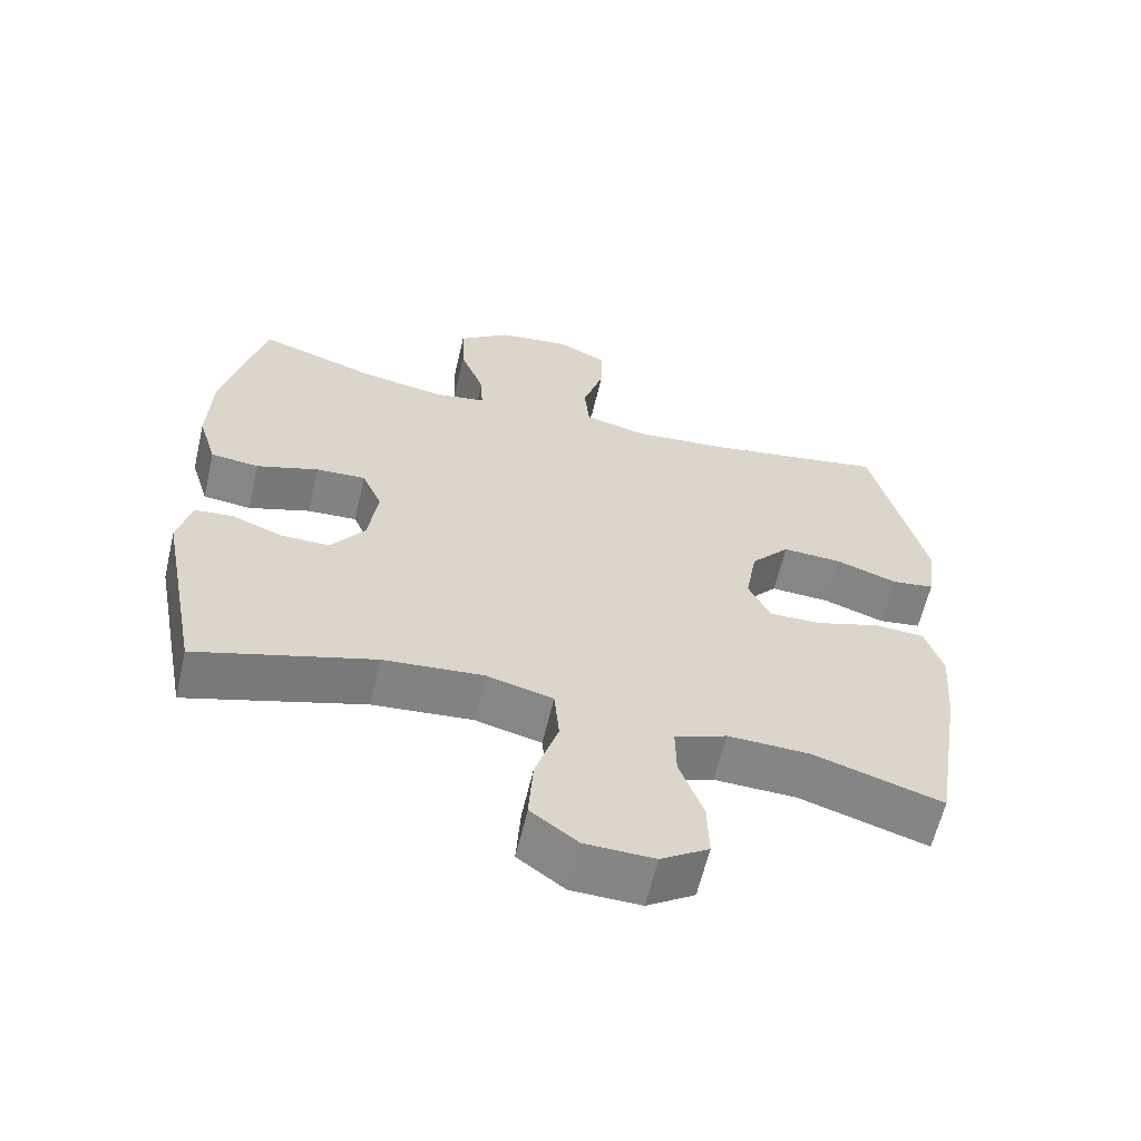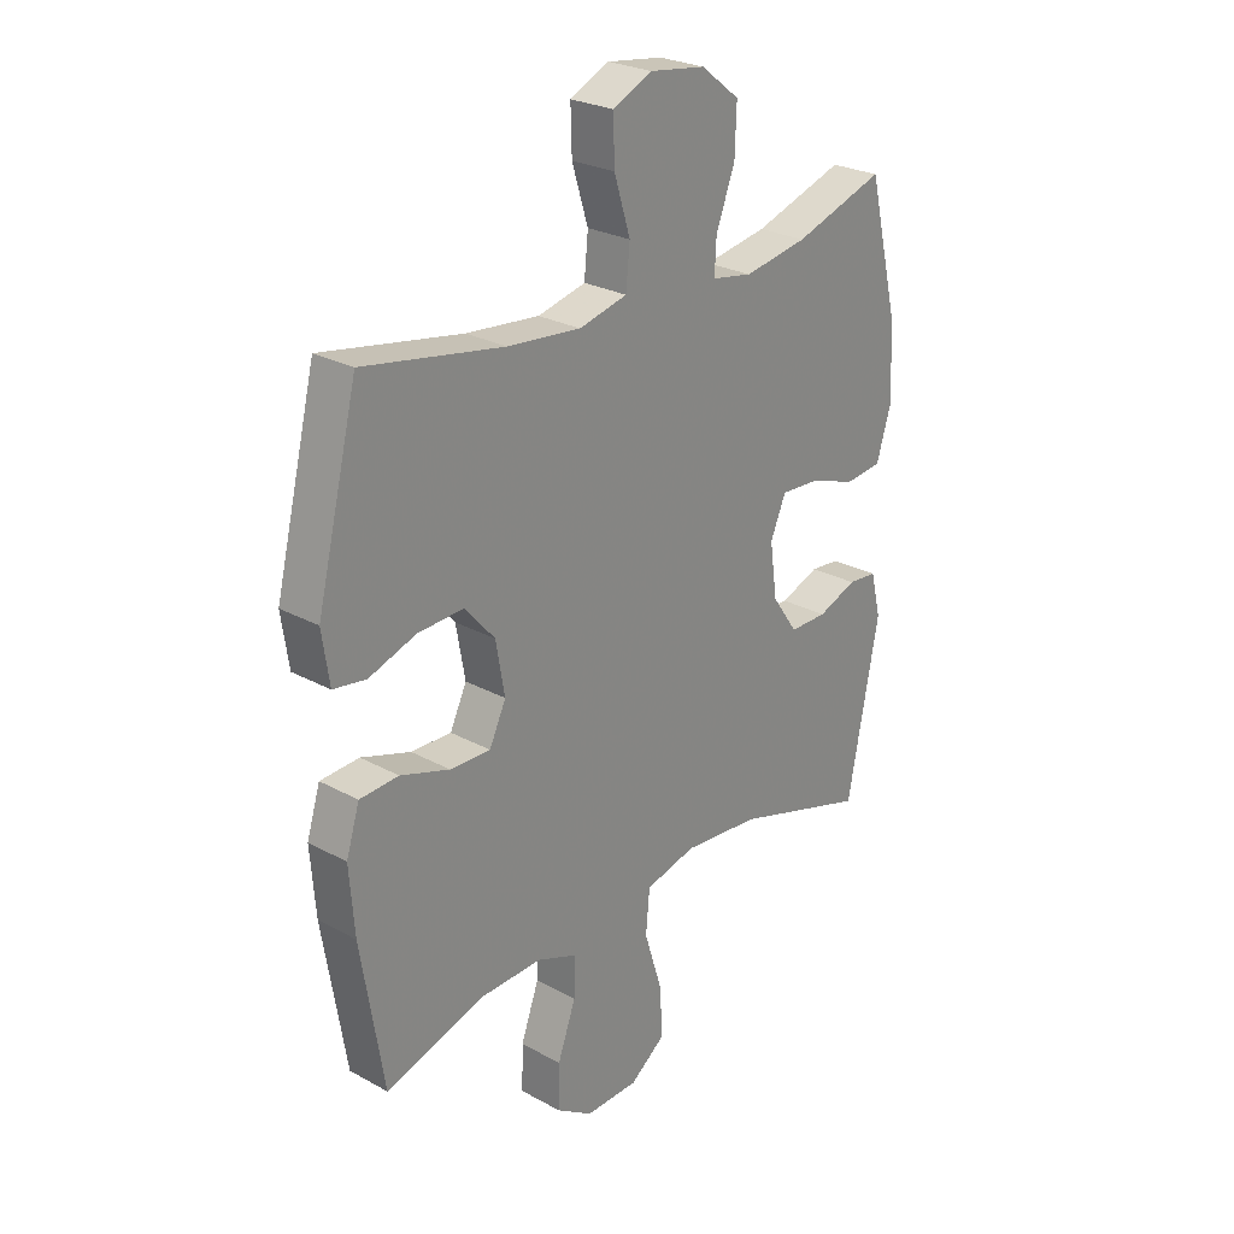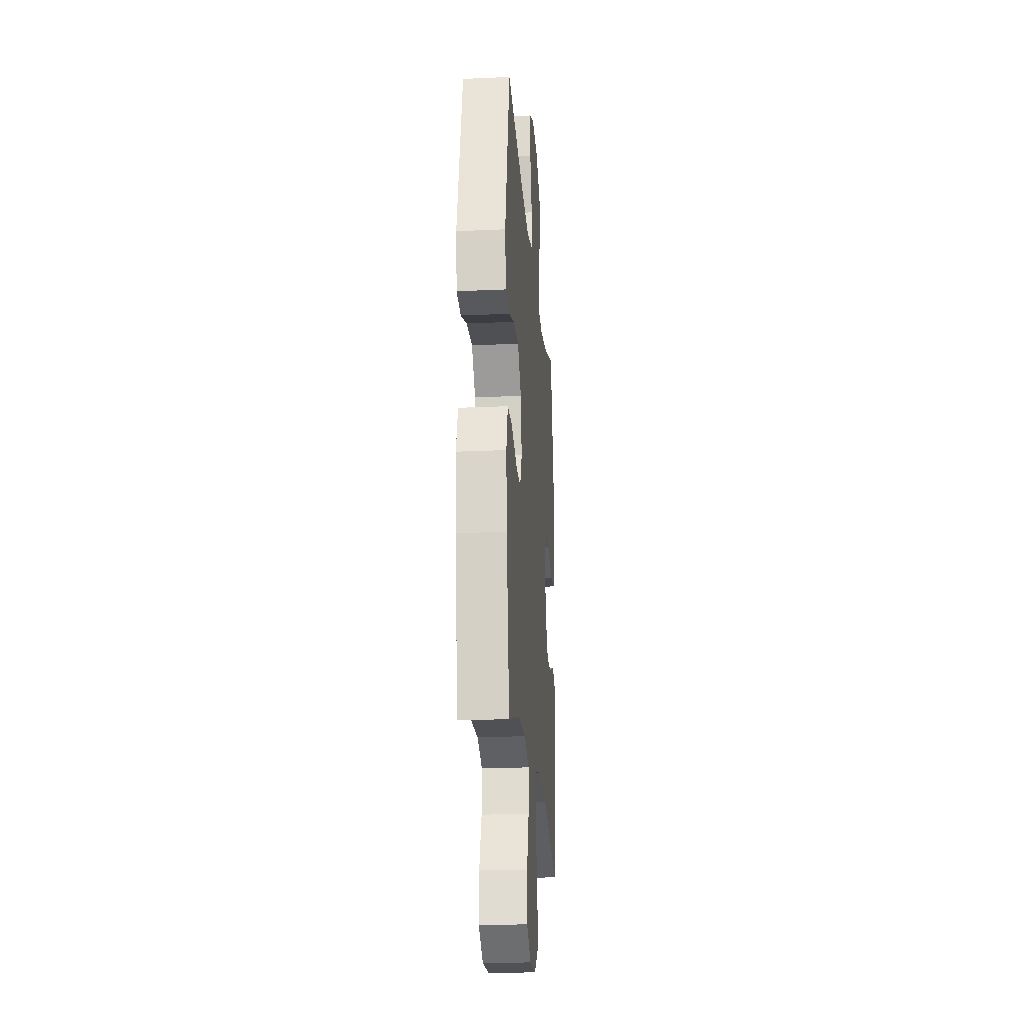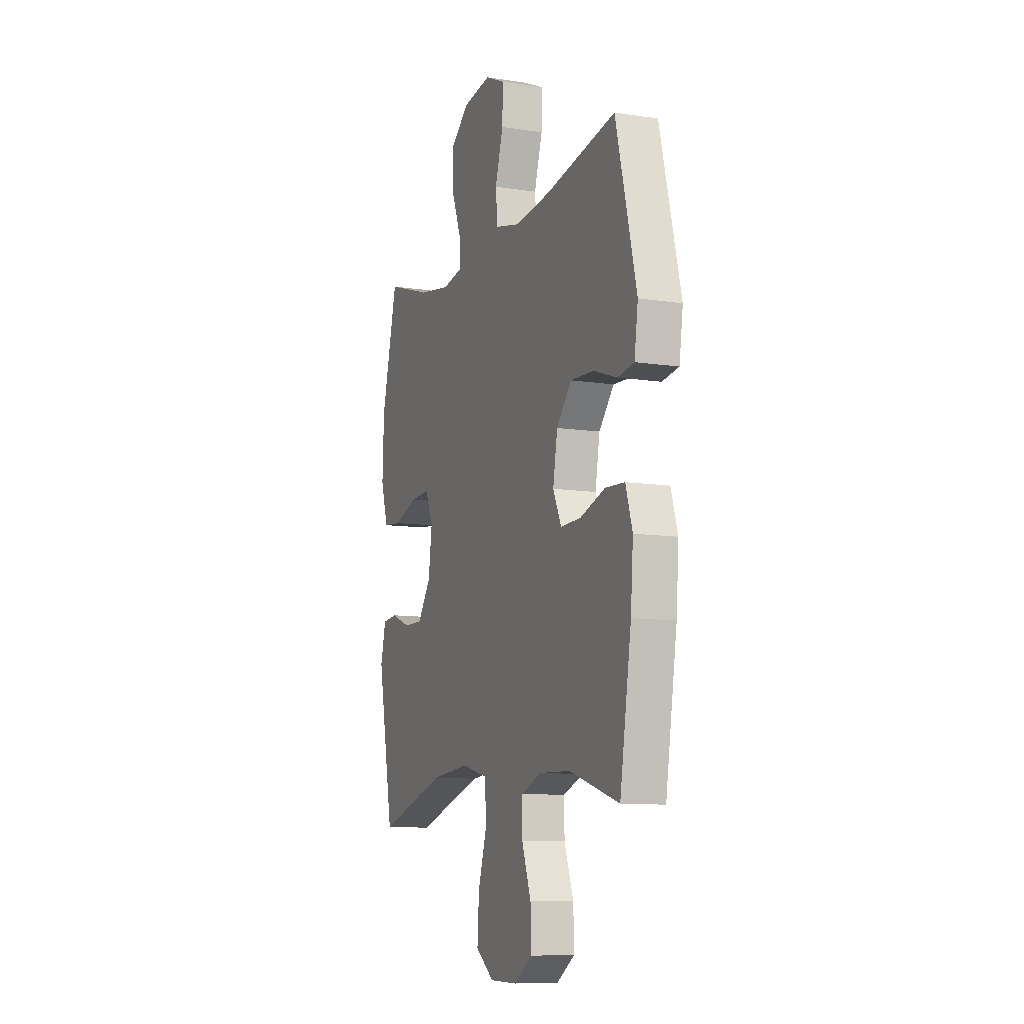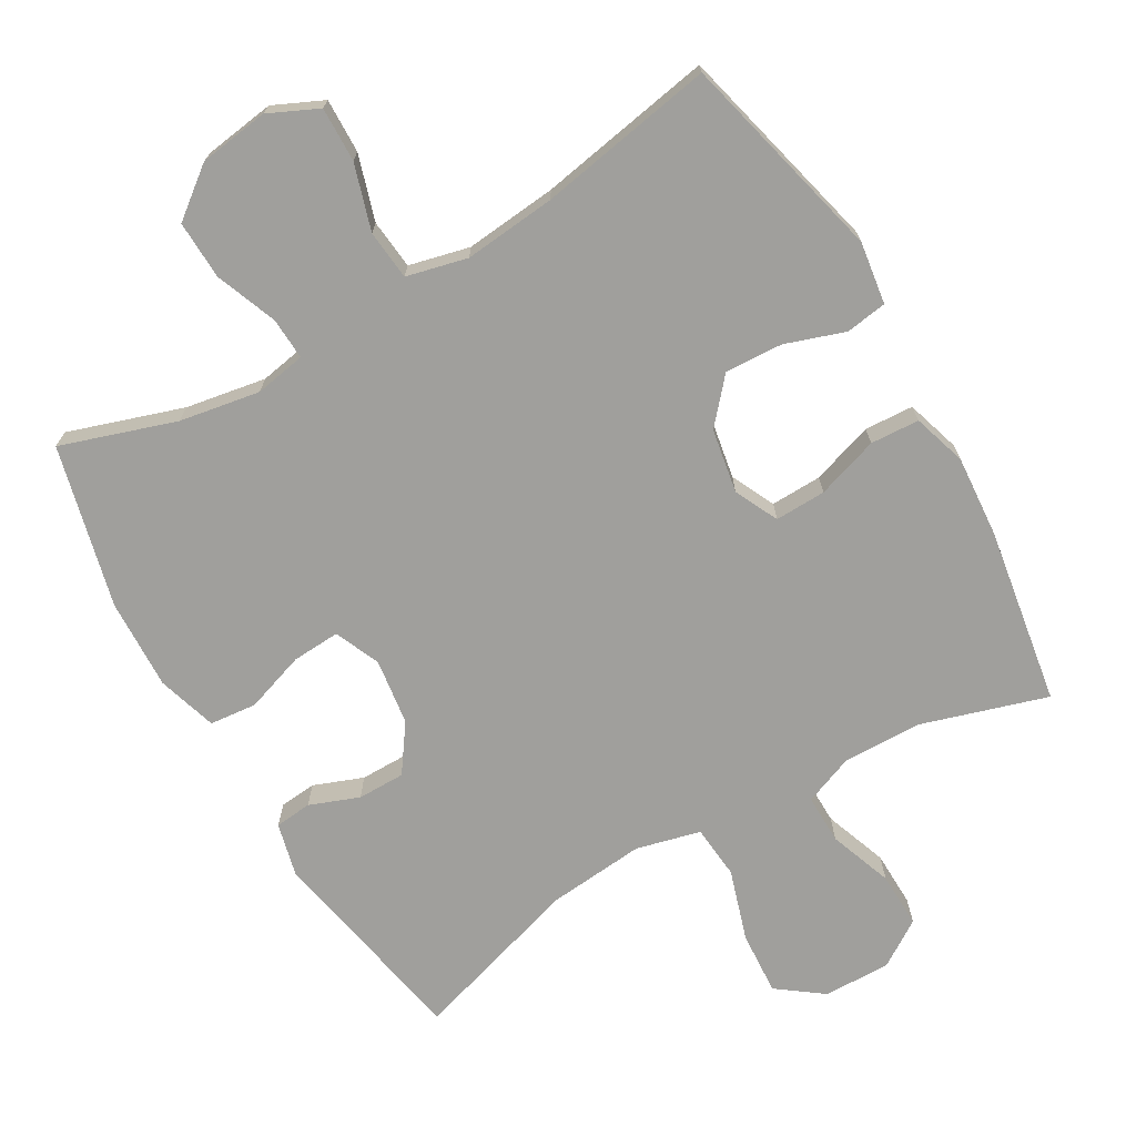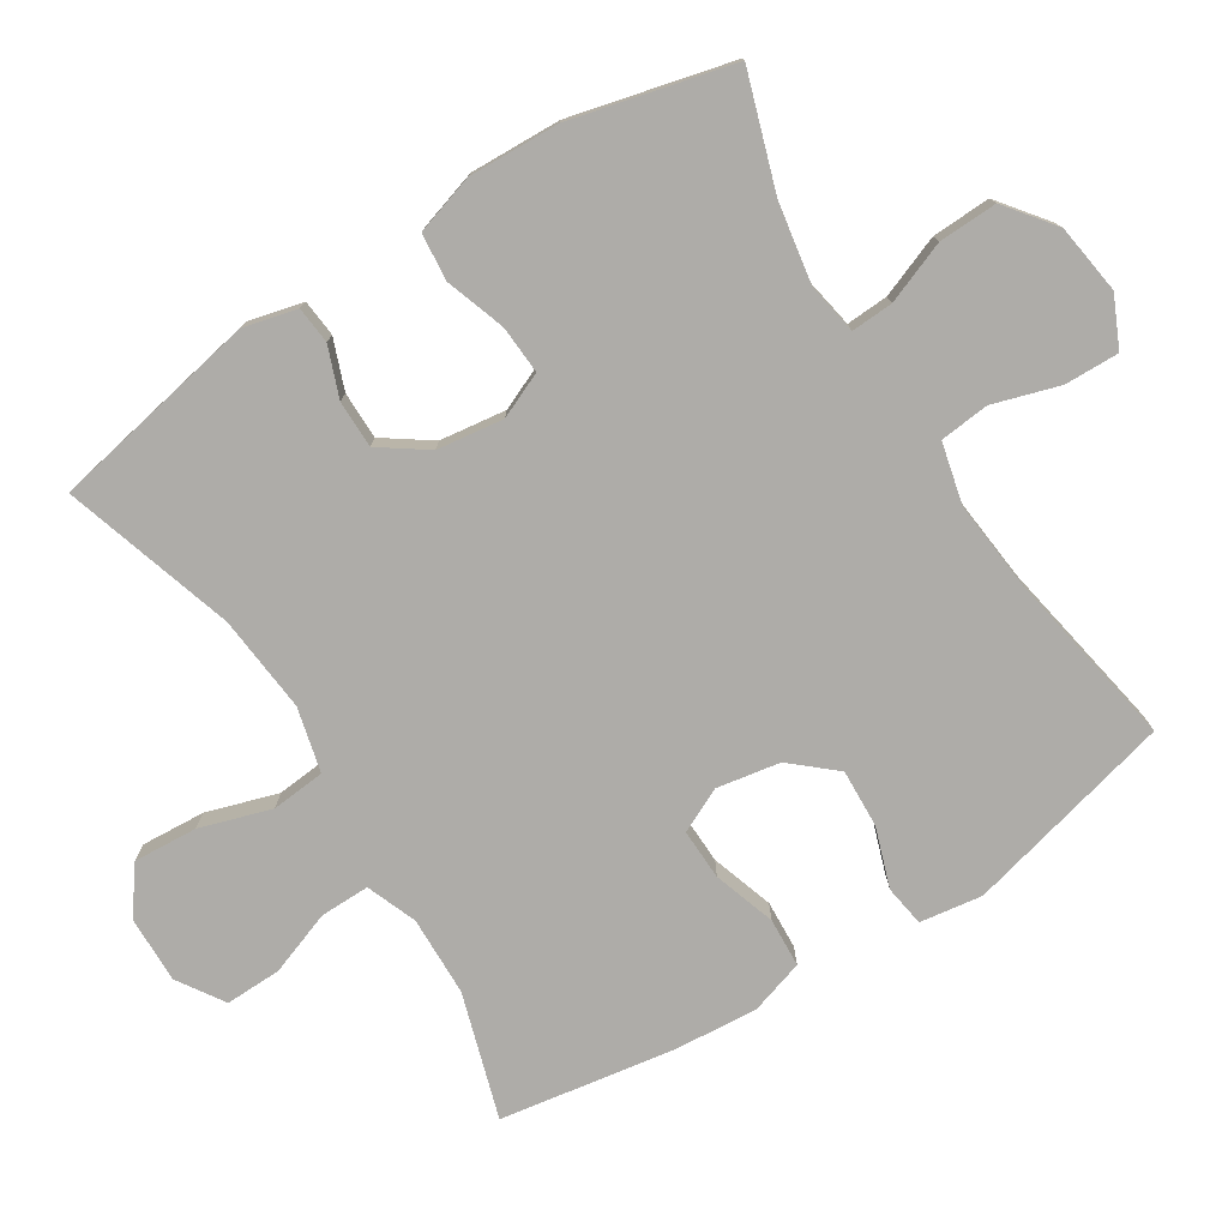
<metadata>
{"format":"obj","ext":"obj","renderer":"f3d","projection":"perspective","resolution":1024,"background":"white","views":[{"elev":-61.7,"azim":-13.2,"up":"+Z"},{"elev":26.0,"azim":131.0,"up":"+Z"},{"elev":-21.4,"azim":94.5,"up":"+Z"},{"elev":-10.0,"azim":68.4,"up":"+Z"},{"elev":-71.2,"azim":30.1,"up":"+Y"},{"elev":-76.8,"azim":-57.7,"up":"+Y"}]}
</metadata>
<code>
v -0.5 0.07 0.5
v -0.336 0.07 0.446
v -0.221 0.07 0.426
v -0.148 0.07 0.439
v -0.151 0.07 0.499
v -0.185 0.07 0.587
v -0.188 0.07 0.671
v -0.118 0.07 0.725
v -0.018 0.07 0.739
v 0.053 0.07 0.706
v 0.051 0.07 0.628
v 0.022 0.07 0.534
v 0.029 0.07 0.463
v 0.116 0.07 0.442
v 0.248 0.07 0.455
v 0.5 0.07 0.5
v 0.574 0.07 0.201
v 0.561 0.07 0.112
v 0.502 0.07 0.103
v 0.417 0.07 0.132
v 0.334 0.07 0.136
v 0.28 0.07 0.074
v 0.264 0.07 -0.017
v 0.294 0.07 -0.08
v 0.367 0.07 -0.078
v 0.456 0.07 -0.049
v 0.526 0.07 -0.053
v 0.55 0.07 -0.13
v 0.541 0.07 -0.247
v 0.5 0.07 -0.5
v 0.322 0.07 -0.445
v 0.208 0.07 -0.442
v 0.136 0.07 -0.47
v 0.137 0.07 -0.541
v 0.17 0.07 -0.632
v 0.172 0.07 -0.712
v 0.106 0.07 -0.755
v 0.01 0.07 -0.753
v -0.055 0.07 -0.705
v -0.049 0.07 -0.614
v -0.017 0.07 -0.512
v -0.024 0.07 -0.435
v -0.116 0.07 -0.412
v -0.255 0.07 -0.425
v -0.5 0.07 -0.5
v -0.557 0.07 -0.202
v -0.538 0.07 -0.125
v -0.485 0.07 -0.12
v -0.414 0.07 -0.147
v -0.346 0.07 -0.147
v -0.299 0.07 -0.08
v -0.286 0.07 0.015
v -0.314 0.07 0.08
v -0.383 0.07 0.076
v -0.469 0.07 0.047
v -0.536 0.07 0.054
v -0.562 0.07 0.139
v -0.557 0.07 0.269
v -0.5 0 0.5
v -0.336 0 0.446
v -0.221 0 0.426
v -0.148 0 0.439
v -0.151 0 0.499
v -0.185 0 0.587
v -0.188 0 0.671
v -0.118 0 0.725
v -0.018 0 0.739
v 0.053 0 0.706
v 0.051 0 0.628
v 0.022 0 0.534
v 0.029 0 0.463
v 0.116 0 0.442
v 0.248 0 0.455
v 0.5 0 0.5
v 0.574 0 0.201
v 0.561 0 0.112
v 0.502 0 0.103
v 0.417 0 0.132
v 0.334 0 0.136
v 0.28 0 0.074
v 0.264 0 -0.017
v 0.294 0 -0.08
v 0.367 0 -0.078
v 0.456 0 -0.049
v 0.526 0 -0.053
v 0.55 0 -0.13
v 0.541 0 -0.247
v 0.5 0 -0.5
v 0.322 0 -0.445
v 0.208 0 -0.442
v 0.136 0 -0.47
v 0.137 0 -0.541
v 0.17 0 -0.632
v 0.172 0 -0.712
v 0.106 0 -0.755
v 0.01 0 -0.753
v -0.055 0 -0.705
v -0.049 0 -0.614
v -0.017 0 -0.512
v -0.024 0 -0.435
v -0.116 0 -0.412
v -0.255 0 -0.425
v -0.5 0 -0.5
v -0.557 0 -0.202
v -0.538 0 -0.125
v -0.485 0 -0.12
v -0.414 0 -0.147
v -0.346 0 -0.147
v -0.299 0 -0.08
v -0.286 0 0.015
v -0.314 0 0.08
v -0.383 0 0.076
v -0.469 0 0.047
v -0.536 0 0.054
v -0.562 0 0.139
v -0.557 0 0.269
f 57 58 1 2
f 54 55 56 57
f 53 54 57 2
f 52 53 2 3
f 51 52 3 4
f 46 47 48 49
f 44 45 46 49
f 43 44 49 50
f 42 43 50 51
f 38 39 40 41
f 38 41 42
f 37 38 42
f 34 35 36 37
f 33 34 37 42
f 32 33 42 51
f 28 29 30 31
f 25 26 27 28
f 24 25 28 31
f 23 24 31 32
f 17 18 19 20
f 15 16 17 20
f 14 15 20 21
f 13 14 21 22
f 9 10 11 12
f 9 12 13
f 8 9 13
f 5 6 7 8
f 4 5 8 13
f 23 32 51 4
f 4 13 22 23
f 60 59 116 115
f 115 114 113 112
f 60 115 112 111
f 61 60 111 110
f 62 61 110 109
f 107 106 105 104
f 107 104 103 102
f 108 107 102 101
f 109 108 101 100
f 99 98 97 96
f 100 99 96
f 100 96 95
f 95 94 93 92
f 100 95 92 91
f 109 100 91 90
f 89 88 87 86
f 86 85 84 83
f 89 86 83 82
f 90 89 82 81
f 78 77 76 75
f 78 75 74 73
f 79 78 73 72
f 80 79 72 71
f 70 69 68 67
f 71 70 67
f 71 67 66
f 66 65 64 63
f 71 66 63 62
f 62 109 90 81
f 81 80 71 62
f 1 59 60 2
f 2 60 61 3
f 3 61 62 4
f 4 62 63 5
f 5 63 64 6
f 6 64 65 7
f 7 65 66 8
f 8 66 67 9
f 9 67 68 10
f 10 68 69 11
f 11 69 70 12
f 12 70 71 13
f 13 71 72 14
f 14 72 73 15
f 15 73 74 16
f 16 74 75 17
f 17 75 76 18
f 18 76 77 19
f 19 77 78 20
f 20 78 79 21
f 21 79 80 22
f 22 80 81 23
f 23 81 82 24
f 24 82 83 25
f 25 83 84 26
f 26 84 85 27
f 27 85 86 28
f 28 86 87 29
f 29 87 88 30
f 30 88 89 31
f 31 89 90 32
f 32 90 91 33
f 33 91 92 34
f 34 92 93 35
f 35 93 94 36
f 36 94 95 37
f 37 95 96 38
f 38 96 97 39
f 39 97 98 40
f 40 98 99 41
f 41 99 100 42
f 42 100 101 43
f 43 101 102 44
f 44 102 103 45
f 45 103 104 46
f 46 104 105 47
f 47 105 106 48
f 48 106 107 49
f 49 107 108 50
f 50 108 109 51
f 51 109 110 52
f 52 110 111 53
f 53 111 112 54
f 54 112 113 55
f 55 113 114 56
f 56 114 115 57
f 57 115 116 58
f 58 116 59 1

</code>
